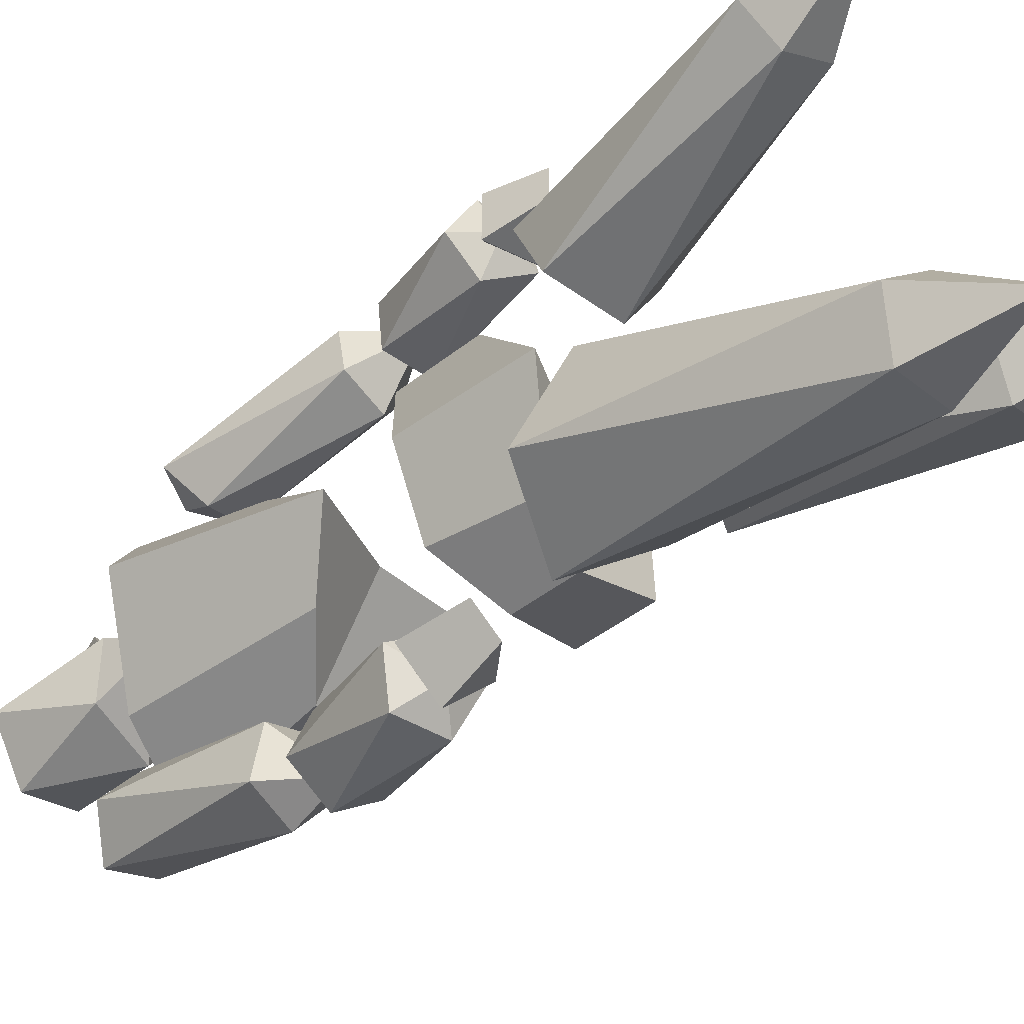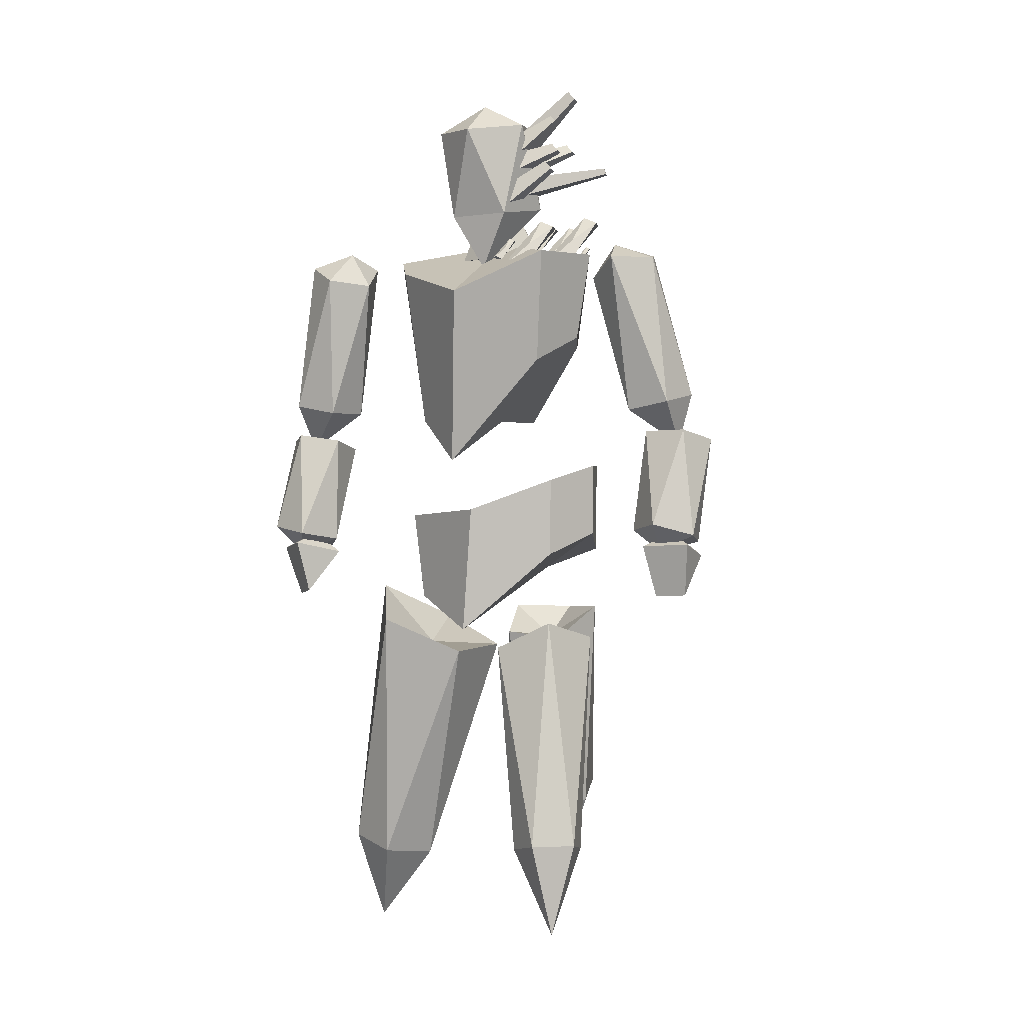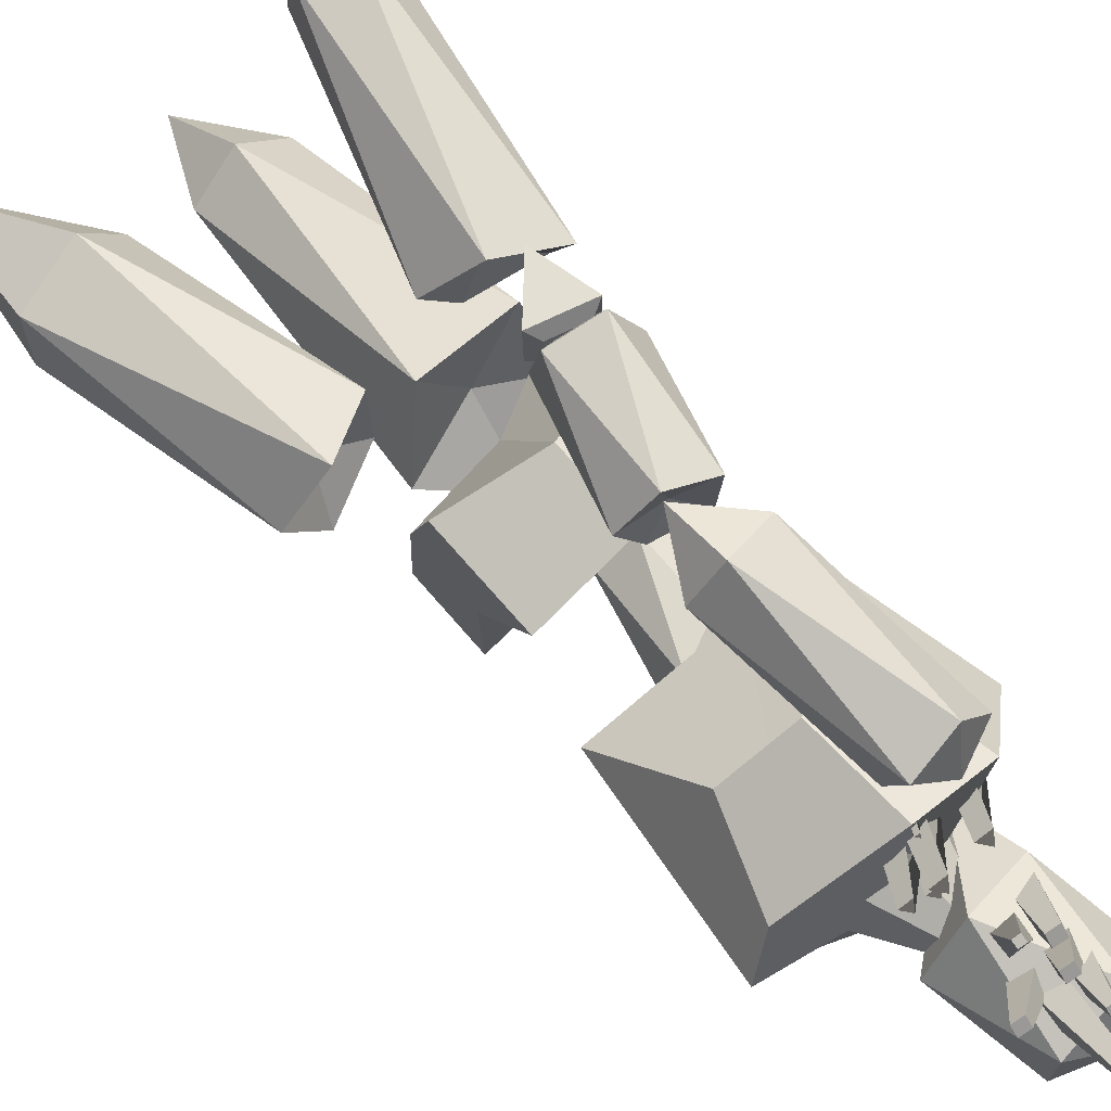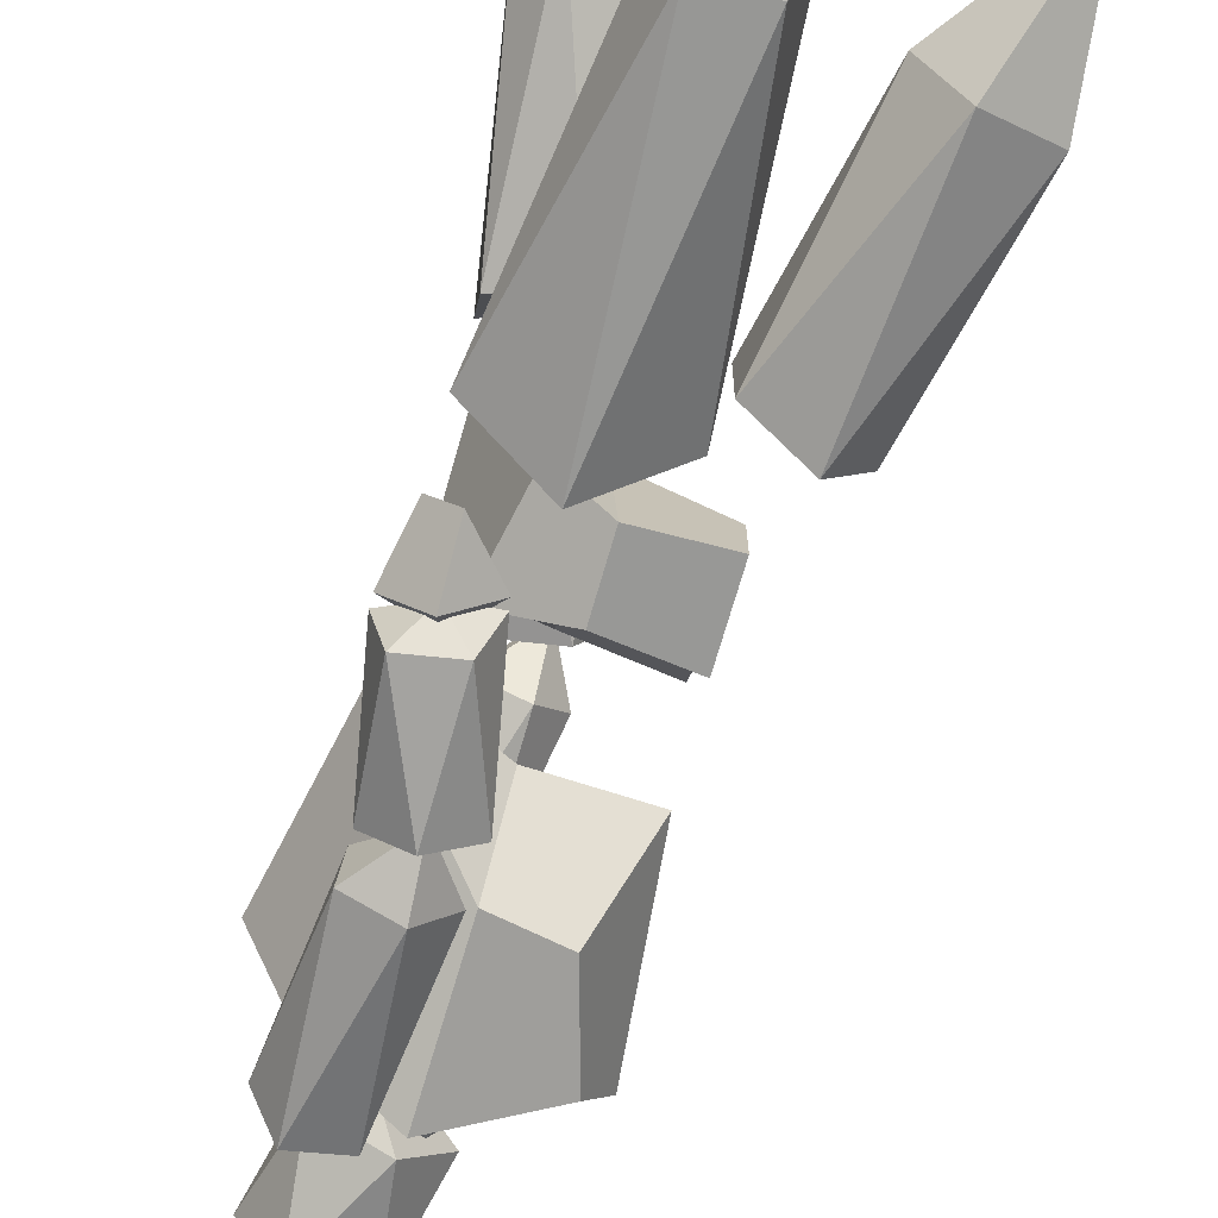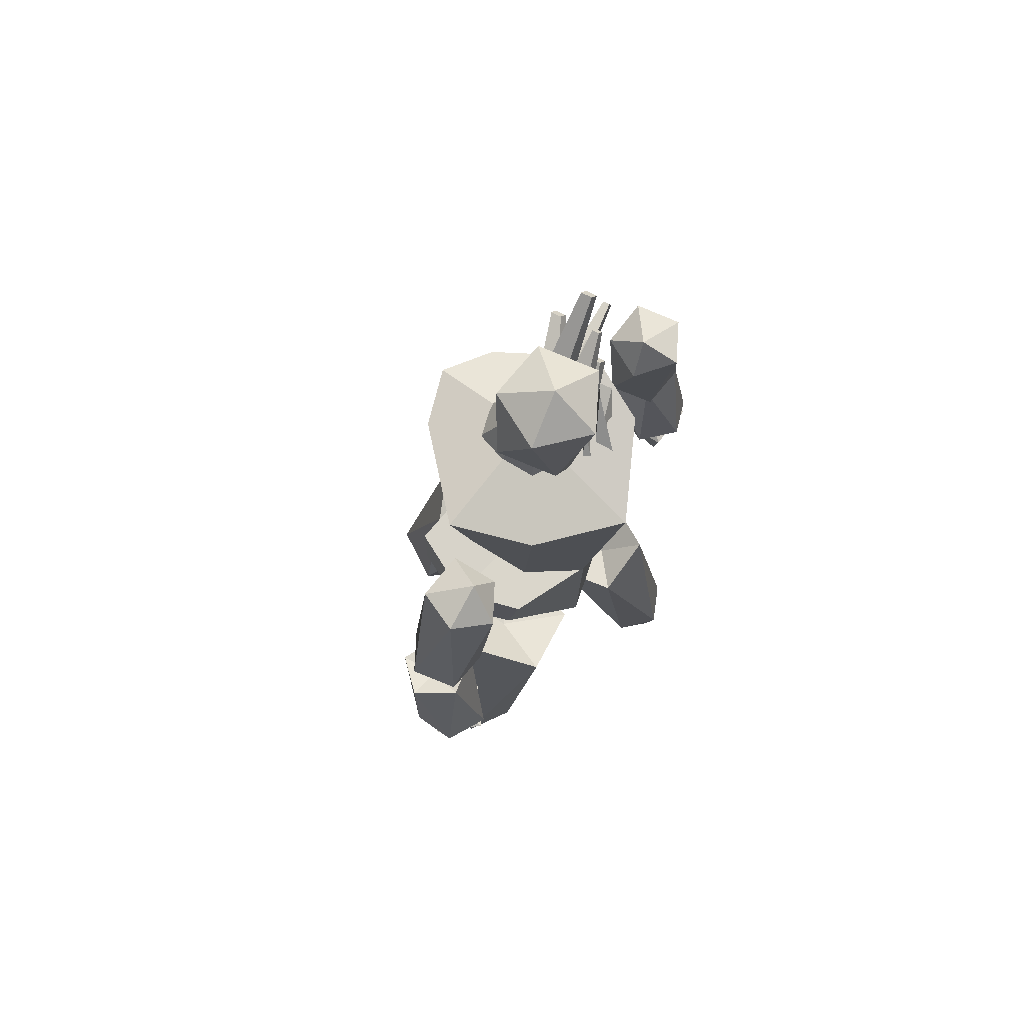
<metadata>
{"format":"obj","ext":"obj","renderer":"f3d","projection":"perspective","resolution":1024,"background":"white","views":[{"elev":-40.5,"azim":-45.4,"up":"+Z"},{"elev":1.4,"azim":-63.6,"up":"+Y"},{"elev":68.6,"azim":139.4,"up":"+Z"},{"elev":-73.1,"azim":-16.7,"up":"+Z"},{"elev":70.7,"azim":-138.4,"up":"+Y"}]}
</metadata>
<code>
o Cone_Cone.002
v 1.308 42.1 0.565
v 0.6509 47.03 -1.98
v -0.4541 42.03 -0.07645
v -1.194 41.95 -1.76
v -0.507 41.94 -3.504
v 1.13 42.08 -4.299
v 2.897 42.28 -3.651
v 3.669 42.36 -1.961
v 3.022 42.31 -0.2115
g Cone_Cone.002_Cone_Cone.002_Palette
f 1 2 3
f 3 2 4
f 4 2 5
f 5 2 6
f 6 2 7
f 7 2 8
f 8 2 9
f 9 2 1
f 1 3 4 5 6 7 8 9
o Cube_Cube.002
v 5.518 23.5 -1.722
v 5.54 26.88 -2.063
v 5.731 29.87 2.286
v 5.707 24.85 2.27
v 1.437 25.93 3.923
v 1.474 29.88 3.937
v -1.499 29.06 2.594
v -1.514 24.82 2.589
v -3.261 20.44 -2.144
v -3.162 27.37 -1.687
v -1.896 26.95 -6.085
v -0.9698 22.13 -5.975
v 1.447 22.96 -7.463
v 1.475 26.24 -7.452
v 5.344 26.91 -6.4
v 5.318 23.08 -6.424
v 1.132 22.82 -1.87
v 1.174 26.94 -1.879
g Cube_Cube.002_Cube_Cube.002_Palette
f 10 11 12 13
f 14 15 16 17
f 18 19 20 21
f 22 23 24 25
f 26 18 21 22
f 27 11 24 23
f 15 12 11 27
f 14 17 18 26
f 17 16 19 18
f 25 24 11 10
f 13 14 26 10
f 16 15 27 19
f 19 27 23 20
f 10 26 22 25
f 21 20 23 22
f 13 12 15 14
o Cube.001_Cube.001
v 5.987 32.5 -2.093
v 7.056 41.83 -2.13
v 5.992 41.2 0.6072
v 4.587 37.02 1.51
v 1.387 37.37 2.935
v 1.38 42.16 3.756
v -2.461 42.1 2.458
v -1.449 35.98 1.707
v -3.683 30.2 -2.62
v -5.419 39.73 -1.575
v -2.845 41.09 -6.173
v -1.767 32.5 -5.451
v 0.9594 35.39 -6.693
v 0.8394 42.16 -8.416
v 5.753 41.2 -4.762
v 4.272 36.34 -5.558
v 1.173 32.5 -1.879
v 1.173 42.91 -1.879
g Cube.001_Cube.001_Cube.001_Cube.001_Palette
f 28 29 30 31
f 32 33 34 35
f 36 37 38 39
f 40 41 42 43
f 44 36 39 40
f 45 29 42 41
f 33 30 29 45
f 32 35 36 44
f 35 34 37 36
f 43 42 29 28
f 31 32 44 28
f 34 33 45 37
f 37 45 41 38
f 28 44 40 43
f 39 38 41 40
f 31 30 33 32
o Cube.002_Cube.001
v -0.9381 25.35 8.082
v -0.3412 22.52 8.633
v -0.2413 22.6 10.35
v -0.7867 25.48 10.68
v 1.722 24.79 10.57
v 1.571 24.66 7.97
v -0.3345 25.63 8.522
v 1.236 25.2 8.451
v -0.2397 25.72 10.15
v 1.331 25.28 10.08
g Cube.002_Cube.001_Cube.002_Cube.001_Palette
f 46 47 48 49
f 49 48 50
f 50 48 47 51
f 51 47 46
f 51 46 52 53
f 54 55 53 52
f 49 50 55 54
f 46 49 54 52
f 50 51 53 55
o Cube.003_Cube.001
v -2.935 24.92 -14.45
v -2.998 22.2 -13.32
v -4.133 22.47 -12.06
v -4.656 25.32 -12.54
v -2.825 24.77 -10.77
v -1.104 24.36 -12.68
v -2.808 25.28 -13.75
v -1.662 24.93 -12.64
v -3.885 25.53 -12.55
v -2.739 25.19 -11.44
g Cube.003_Cube.001_Cube.003_Cube.001_Palette
f 56 57 58 59
f 59 58 60
f 60 58 57 61
f 61 57 56
f 61 56 62 63
f 64 65 63 62
f 59 60 65 64
f 56 59 64 62
f 60 61 63 65
o Cube.004_Cube.001
v -0.5169 45.67 -0.8855
v 0.2064 47.39 1.592
v 0.1926 46.95 1.997
v -0.5261 44.93 -0.2034
v -0.3959 47.04 2.094
v -1.51 45.08 -0.04165
v -0.3883 47.48 1.687
v -1.505 45.82 -0.7245
g Cube.004_Cube.001_Cube.004_Cube.001_Palette
f 66 67 68 69
f 69 68 70 71
f 71 70 72 73
f 73 72 67 66
f 69 71 73 66
f 70 68 67 72
o Cube.005_Cube.001
v -0.1754 47.46 -1.296
v 0.6987 48.47 1.79
v 0.7029 48.07 2.166
v -0.1662 46.57 -0.4678
v 0.1625 48.15 2.255
v -1.355 46.73 -0.2727
v 0.1583 48.55 1.878
v -1.365 47.63 -1.101
g Cube.005_Cube.001_Cube.005_Cube.001_Palette
f 74 75 76 77
f 77 76 78 79
f 79 78 80 81
f 81 80 75 74
f 77 79 81 74
f 78 76 75 80
o Cube.006_Cube.001
v -0.2528 48.01 -1.313
v 0.3882 50.06 1.814
v 0.3911 49.78 2.074
v -0.2436 47.12 -0.4839
v 0.01749 49.84 2.136
v -1.433 47.29 -0.2888
v 0.01462 50.12 1.875
v -1.442 48.18 -1.117
g Cube.006_Cube.001_Cube.006_Cube.001_Palette
f 82 83 84 85
f 85 84 86 87
f 87 86 88 89
f 89 88 83 82
f 85 87 89 82
f 86 84 83 88
o Cube.007_Cube.001
v 0.7159 46.43 -1.477
v 1.824 47.06 4.519
v 1.812 46.74 4.645
v 0.7373 45.29 -1.031
v 1.474 46.78 4.735
v -0.4318 45.4 -0.724
v 1.485 47.11 4.609
v -0.4243 46.53 -1.165
g Cube.007_Cube.001_Cube.007_Cube.001_Palette
f 90 91 92 93
f 93 92 94 95
f 95 94 96 97
f 97 96 91 90
f 93 95 97 90
f 94 92 91 96
o Cube.008_Cube.001
v 1.192 47.62 -1.344
v 2.911 48.71 1.715
v 2.909 48.31 2.091
v 1.194 46.73 -0.5165
v 2.37 48.39 2.18
v 0.007884 46.91 -0.3204
v 2.377 48.79 1.806
v 0.02105 47.8 -1.145
g Cube.008_Cube.001_Cube.008_Cube.001_Palette
f 98 99 100 101
f 101 100 102 103
f 103 102 104 105
f 105 104 99 98
f 101 103 105 98
f 102 100 99 104
o Cube.009_Cube.001
v 1.079 48.2 -1.366
v 1.676 51.56 2.397
v 1.681 51.13 2.8
v 1.087 47.31 -0.5381
v 1.101 51.21 2.895
v -0.09493 47.47 -0.3415
v 1.097 51.64 2.492
v -0.07804 48.36 -1.165
g Cube.009_Cube.001_Cube.009_Cube.001_Palette
f 106 107 108 109
f 109 108 110 111
f 111 110 112 113
f 113 112 107 106
f 109 111 113 106
f 110 108 107 112
o Cube.010_Cube.001
v -2.045 41.32 -0.3003
v -0.6585 43.97 1.576
v -0.08351 43.55 2.224
v -1.444 40.88 0.3773
v -0.8009 43.61 2.406
v -2.172 40.95 1.069
v -1.403 42.63 1.157
v -2.774 41.39 0.3914
g Cube.010_Cube.001_Cube.010_Cube.001_Palette
f 114 115 116 117
f 117 116 118 119
f 119 118 120 121
f 121 120 115 114
f 117 119 121 114
f 118 116 115 120
o Cube.011_Cube.001
v -1.756 41.93 -0.9159
v -1.214 43 -0.1675
v -0.9827 42.84 0.09179
v -1.511 41.76 -0.6441
v -1.27 42.86 0.1646
v -1.806 41.79 -0.368
v -1.507 42.46 -0.3345
v -2.048 41.96 -0.6395
g Cube.011_Cube.001_Cube.011_Cube.001_Palette
f 122 123 124 125
f 125 124 126 127
f 127 126 128 129
f 129 128 123 122
f 125 127 129 122
f 126 124 123 128
o Icosphere.003
v -4.997 3.815 4.329
v -4.543 8.289 1.771
v -2.389 7.94 2.613
v -5.939 8.844 3.564
v -2.453 8.28 4.926
v -4.647 8.838 5.514
v -3.81 19.54 0.3816
v -0.7119 18.75 -0.4488
v 1.112 18.75 2.305
v -0.7374 20.09 4.759
v -3.682 21.03 3.507
v -1.742 18.82 2.215
g Icosphere.003_Icosphere.003_Palette
f 130 131 132
f 131 130 133
f 130 132 134
f 130 134 135
f 130 135 133
f 131 133 136
f 132 131 137
f 134 132 138
f 135 134 139
f 133 135 140
f 131 136 137
f 132 137 138
f 134 138 139
f 135 139 140
f 133 140 136
f 137 136 141
f 138 137 141
f 139 138 141
f 140 139 141
f 136 140 141
o Icosphere.004
v 9.945 2.88 -2.424
v 7.715 9.489 -4.594
v 10.76 10.07 -3.45
v 5.758 8.852 -2.01
v 10.68 9.786 -0.1593
v 7.593 9.035 0.7304
v 3.984 19.73 -2.781
v 6.935 21.12 -3.619
v 8.826 21.04 -0.8993
v 6.684 21.25 1.752
v 3.908 19.45 0.5097
v 6.316 19.39 -1.098
g Icosphere.004_Icosphere.004_Palette
f 142 143 144
f 143 142 145
f 142 144 146
f 142 146 147
f 142 147 145
f 143 145 148
f 144 143 149
f 146 144 150
f 147 146 151
f 145 147 152
f 143 148 149
f 144 149 150
f 146 150 151
f 147 151 152
f 145 152 148
f 149 148 153
f 150 149 153
f 151 150 153
f 152 151 153
f 148 152 153
o Icosphere.005
v -0.3863 19.38 -5.745
v -2.823 19.11 -2.654
v 1.735 19.18 -2.458
v 3.336 20.66 -6.561
v -4.047 20.91 -6.805
v -0.2585 22.64 -9.053
v 2.113 7.026 -7.537
v -0.2217 6.648 -6.016
v -2.401 6.966 -7.732
v -1.414 7.54 -10.31
v 1.376 7.577 -10.19
v -0.005606 2.547 -9.343
g Icosphere.005_Icosphere.005_Palette
f 154 155 156
f 156 157 154
f 154 158 155
f 154 159 158
f 154 157 159
f 156 160 157
f 155 161 156
f 158 162 155
f 159 163 158
f 157 164 159
f 156 161 160
f 155 162 161
f 158 163 162
f 159 164 163
f 157 160 164
f 161 165 160
f 162 165 161
f 163 165 162
f 164 165 163
f 160 165 164
o Icosphere.003_Icosphere.001
v -1.498 41.4 -1.719
v -1.97 44.35 -3.411
v 1.019 44.73 -4.527
v -1.854 44.46 -0.2003
v 2.984 45.07 -2.006
v 1.208 44.91 0.6676
v -3.102 49.18 -1.924
v -1.326 49.35 -4.598
v 1.736 49.8 -3.73
v 1.852 49.91 -0.5197
v -1.138 49.53 0.5965
v -0.5774 50.86 -2.073
g Icosphere.003_Icosphere.001_Icosphere.003_Icosphere.001_Palette
f 166 167 168
f 167 166 169
f 166 168 170
f 166 170 171
f 166 171 169
f 167 169 172
f 168 167 173
f 170 168 174
f 171 170 175
f 169 171 176
f 167 172 173
f 168 173 174
f 170 174 175
f 171 175 176
f 169 176 172
f 173 172 177
f 174 173 177
f 175 174 177
f 176 175 177
f 172 176 177
o Icosphere.005_Icosphere.001
v 1.736 31.13 9.18
v 3.11 33.72 8.038
v 1.763 33.91 9.947
v 1.722 33.18 6.225
v -0.4563 33.5 9.314
v -0.4817 33.05 7.014
v 1.741 40.98 5.431
v 1.708 41.89 7.639
v -0.472 41.57 8.462
v -1.937 41.63 6.536
v -0.4782 40.56 4.801
v -0.0451 42.45 5.962
g Icosphere.005_Icosphere.001_Icosphere.005_Icosphere.001_Palette
f 178 179 180
f 179 178 181
f 178 180 182
f 178 182 183
f 178 183 181
f 179 181 184
f 180 179 185
f 182 180 186
f 183 182 187
f 181 183 188
f 179 184 185
f 180 185 186
f 182 186 187
f 183 187 188
f 181 188 184
f 185 184 189
f 186 185 189
f 187 186 189
f 188 187 189
f 184 188 189
o Icosphere.006_Icosphere.001
v 1.451 31.06 8.834
v 0.09187 31.92 10.08
v 2.128 31.39 11
v 0.2883 31.85 7.755
v 3.583 31 9.231
v 2.446 31.28 7.228
v -1.58 26.61 8.926
v -0.5278 26 10.93
v 1.664 25.56 10.4
v 1.749 25.07 8.079
v -0.1252 26.21 7.161
v -0.1753 25.04 8.812
g Icosphere.006_Icosphere.001_Icosphere.006_Icosphere.001_Palette
f 190 191 192
f 191 190 193
f 190 192 194
f 190 194 195
f 190 195 193
f 191 193 196
f 192 191 197
f 194 192 198
f 195 194 199
f 193 195 200
f 191 196 197
f 192 197 198
f 194 198 199
f 195 199 200
f 193 200 196
f 197 196 201
f 198 197 201
f 199 198 201
f 200 199 201
f 196 200 201
o Icosphere.007_Icosphere.001
v -1.484 30.93 -13.25
v -3.436 33.44 -13.19
v -1.255 33.69 -14.02
v -3.299 33.01 -10.89
v 0.2307 33.42 -12.22
v -1.033 33 -10.29
v -4.076 40.81 -10.59
v -2.832 41.69 -12.43
v -0.5576 41.49 -11.86
v -0.4466 41.66 -9.449
v -2.59 40.53 -8.793
v -2.351 42.44 -10.09
g Icosphere.007_Icosphere.001_Icosphere.007_Icosphere.001_Palette
f 202 203 204
f 203 202 205
f 202 204 206
f 202 206 207
f 202 207 205
f 203 205 208
f 204 203 209
f 206 204 210
f 207 206 211
f 205 207 212
f 203 208 209
f 204 209 210
f 206 210 211
f 207 211 212
f 205 212 208
f 209 208 213
f 210 209 213
f 211 210 213
f 212 211 213
f 208 212 213
o Icosphere.008_Icosphere.001
v -1.58 30.8 -12.89
v -3.393 31.71 -13.07
v -2.614 31.39 -10.93
v -1.613 31.41 -14.55
v -0.3529 30.9 -11.1
v 0.2656 30.91 -13.34
v -3.942 26.22 -14.45
v -4.633 25.89 -12.24
v -2.724 25.52 -11.01
v -1.041 24.79 -12.53
v -1.68 25.72 -14.62
v -2.92 24.73 -13.36
g Icosphere.008_Icosphere.001_Icosphere.008_Icosphere.001_Palette
f 214 215 216
f 215 214 217
f 214 216 218
f 214 218 219
f 214 219 217
f 215 217 220
f 216 215 221
f 218 216 222
f 219 218 223
f 217 219 224
f 215 220 221
f 216 221 222
f 218 222 223
f 219 223 224
f 217 224 220
f 221 220 225
f 222 221 225
f 223 222 225
f 224 223 225
f 220 224 225
o Cube.012_Cube.001
v 0.9774 41.69 0.4355
v 2.665 43.95 1.865
v 3.134 43.61 2.393
v 1.747 41.13 1.302
v 2.549 43.66 2.542
v 0.8155 41.22 2.186
v 2.059 42.86 1.523
v 0.04641 41.78 1.32
g Cube.012_Cube.001_Cube.012_Cube.001_Palette
f 226 227 228 229
f 229 228 230 231
f 231 230 232 233
f 233 232 227 226
f 229 231 233 226
f 230 228 227 232
o Cube.013_Cube.001
v 0.442 41.73 1.32
v 1.829 44.37 3.196
v 2.404 43.95 3.844
v 1.044 41.29 1.997
v 1.686 44.02 4.026
v 0.3153 41.36 2.689
v 1.085 43.03 2.777
v -0.2864 41.8 2.012
g Cube.013_Cube.001_Cube.013_Cube.001_Palette
f 234 235 236 237
f 237 236 238 239
f 239 238 240 241
f 241 240 235 234
f 237 239 241 234
f 238 236 235 240
o Cube.014_Cube.001
v 0.4756 42.05 -0.4359
v 1.503 44.02 0.9598
v 1.933 43.7 1.442
v 0.9282 41.73 0.0696
v 1.399 43.75 1.578
v 0.3938 41.78 0.5861
v 0.9516 43.02 0.6481
v -0.06338 42.1 0.0795
g Cube.014_Cube.001_Cube.014_Cube.001_Palette
f 242 243 244 245
f 245 244 246 247
f 247 246 248 249
f 249 248 243 242
f 245 247 249 242
f 246 244 243 248
o Cube.015_Cube.001
v 1.001 41.85 2.981
v 1.396 42.6 3.515
v 1.56 42.48 3.7
v 1.172 41.72 3.174
v 1.356 42.5 3.752
v 0.9649 41.74 3.371
v 1.184 42.22 3.396
v 0.7934 41.87 3.178
g Cube.015_Cube.001_Cube.015_Cube.001_Palette
f 250 251 252 253
f 253 252 254 255
f 255 254 256 257
f 257 256 251 250
f 253 255 257 250
f 254 252 251 256

</code>
